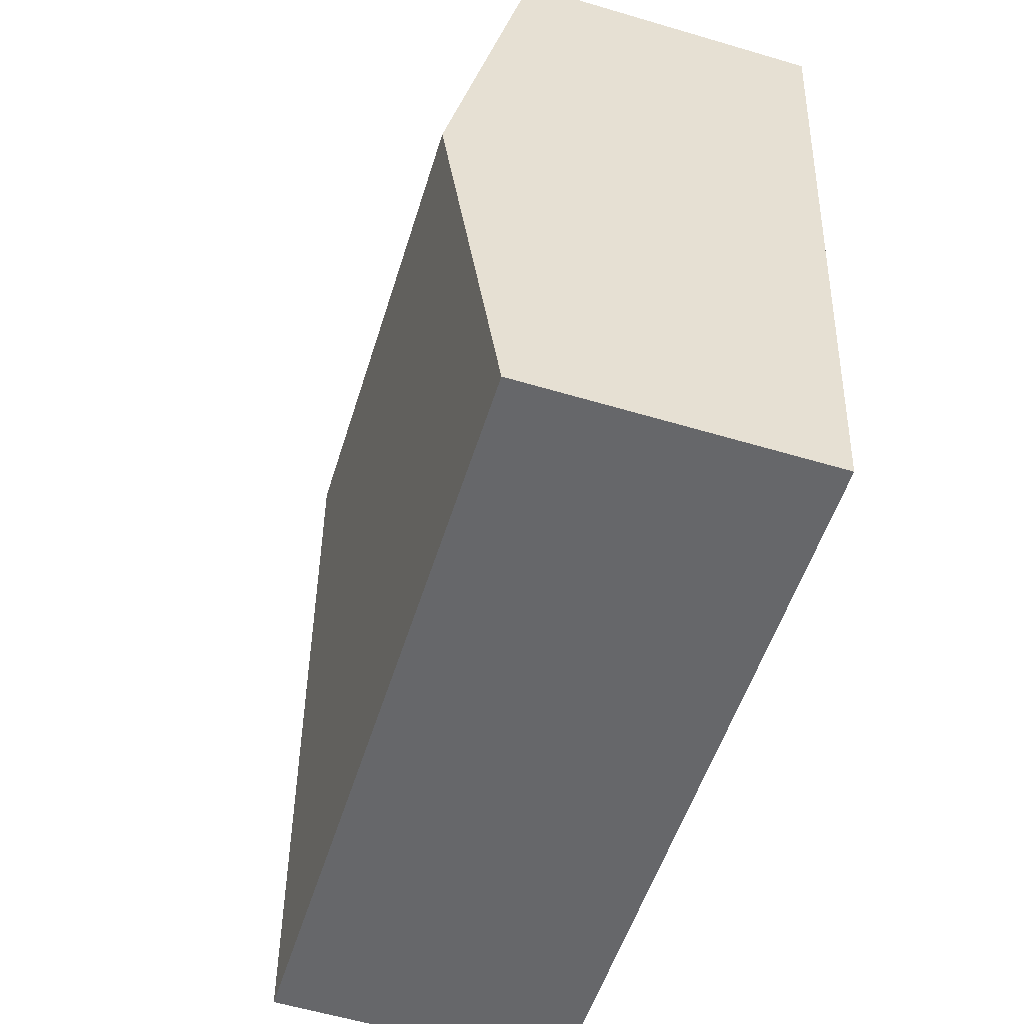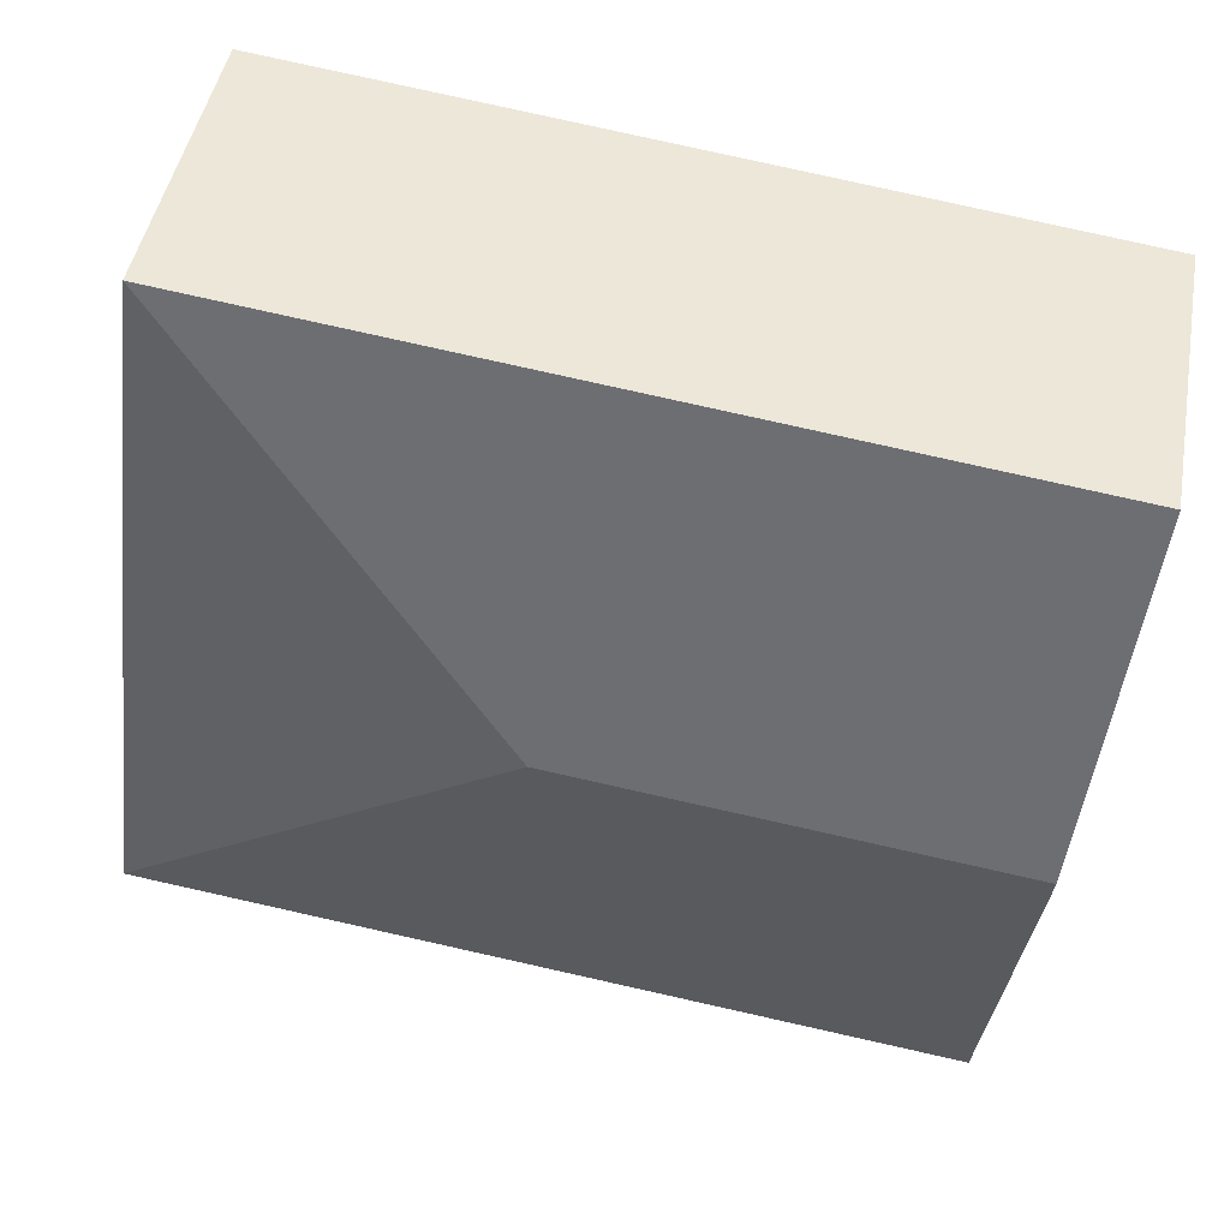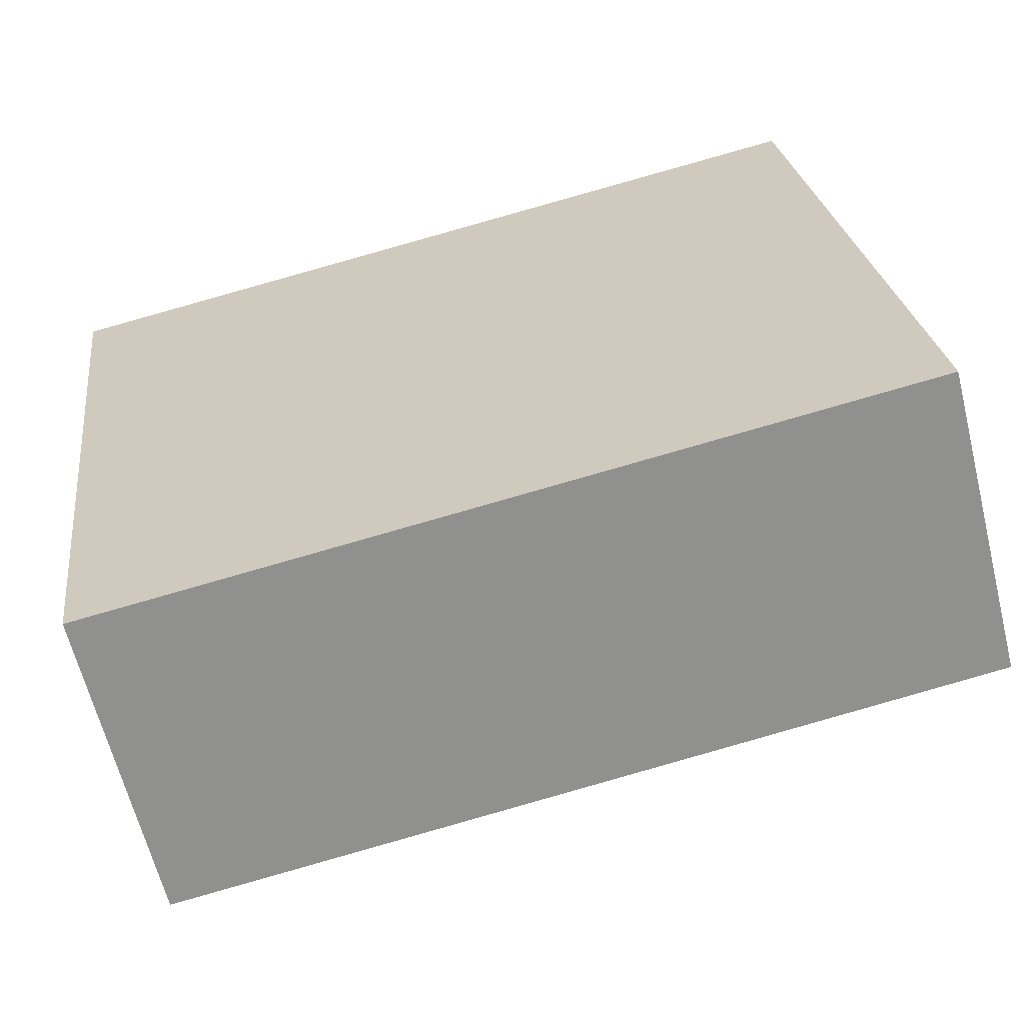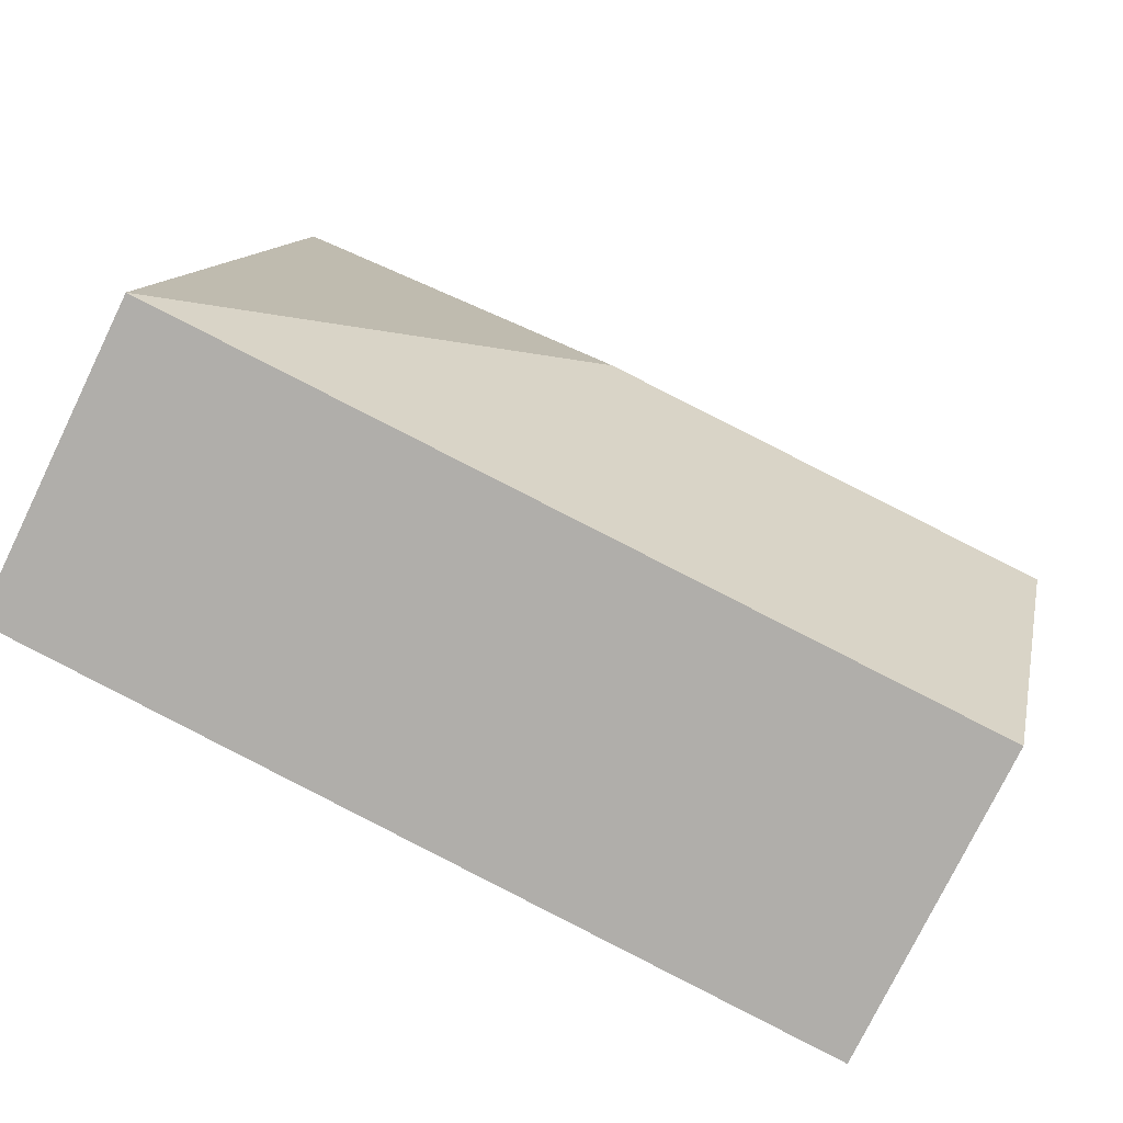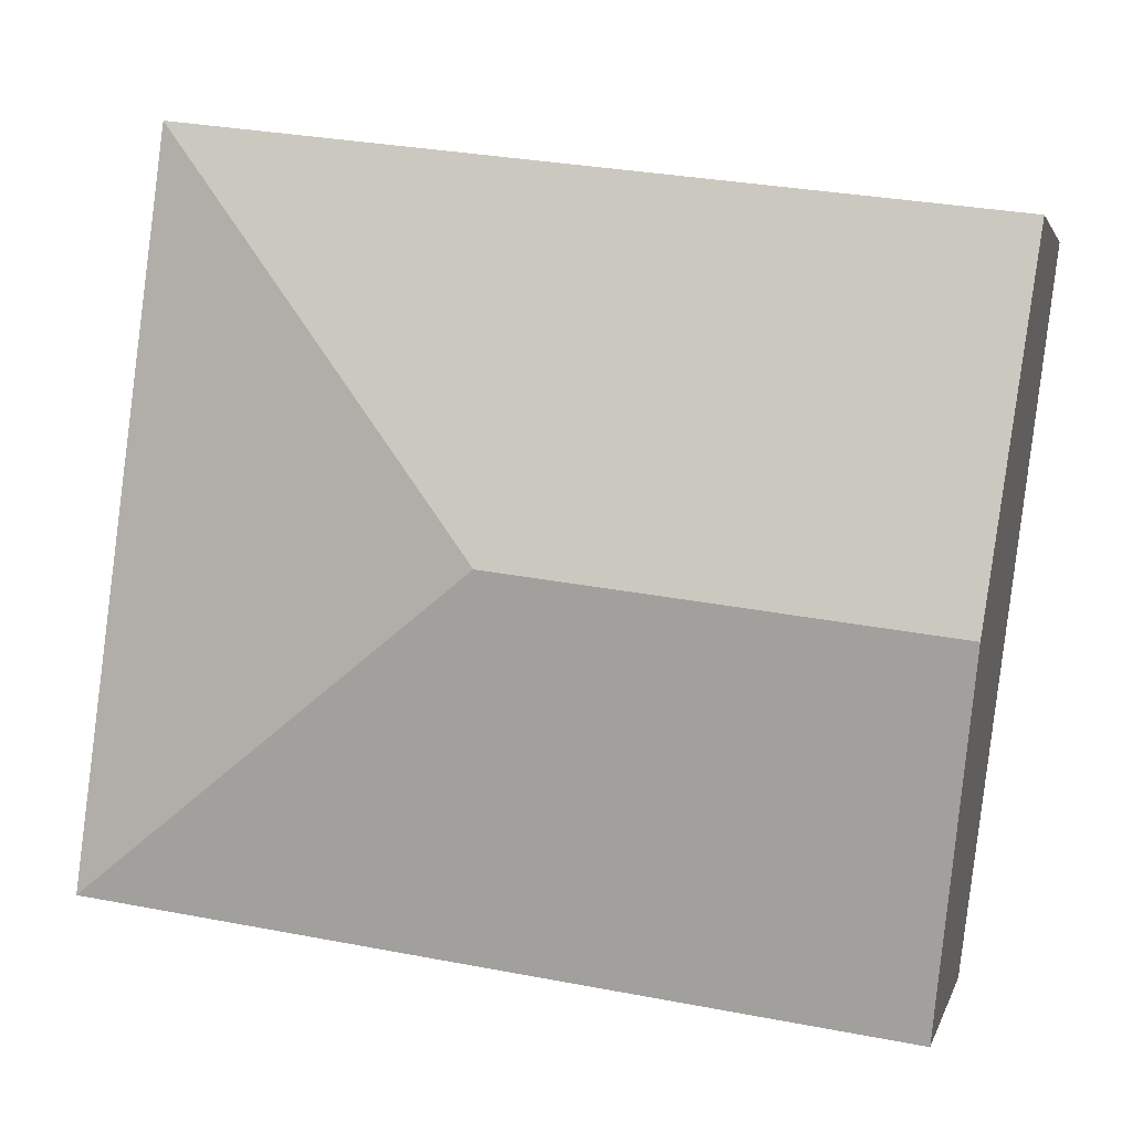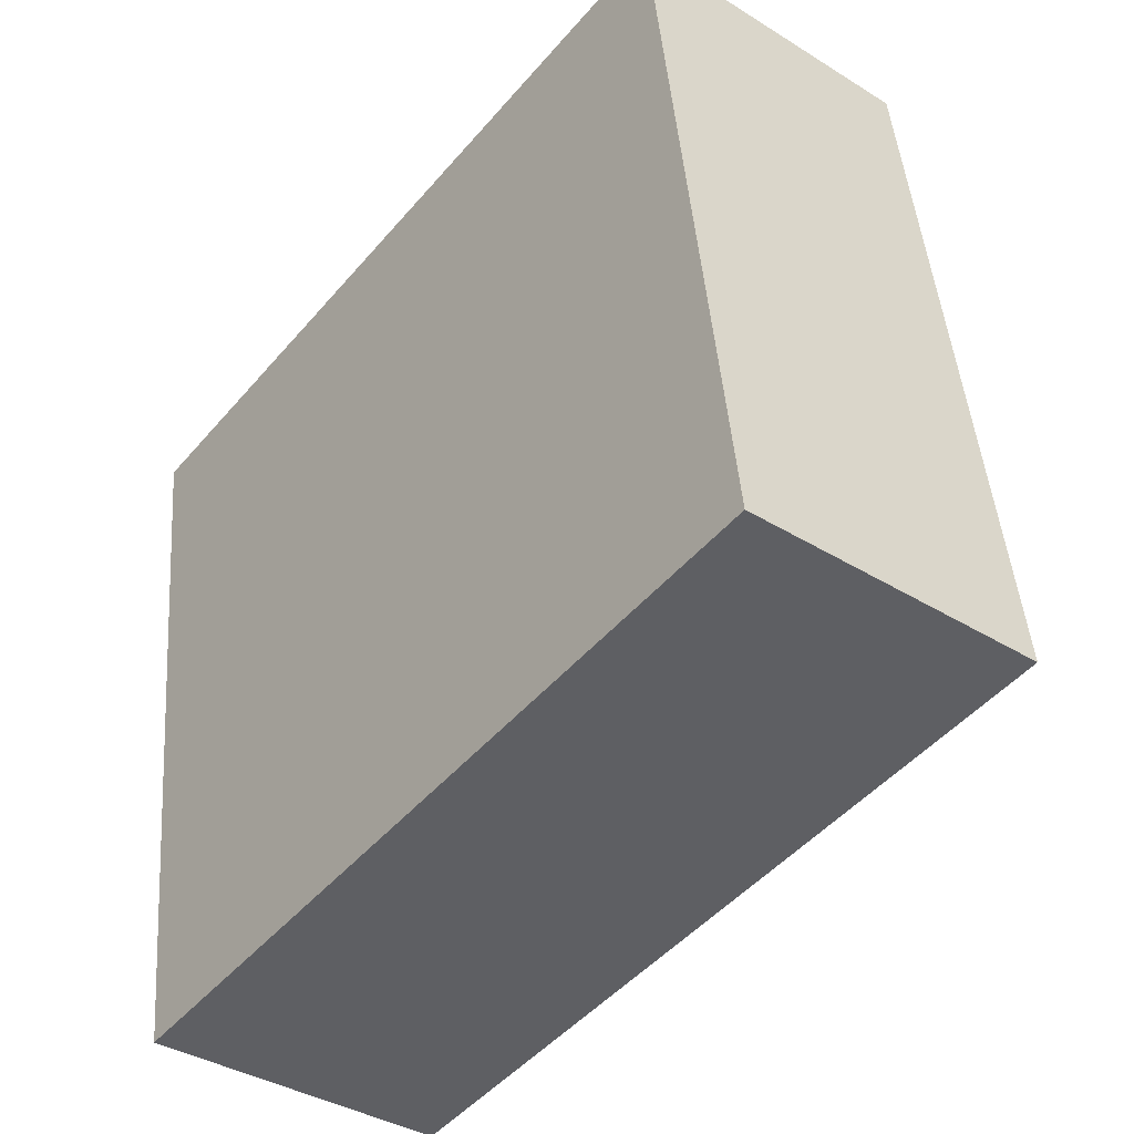
<metadata>
{"format":"obj","ext":"obj","renderer":"f3d","projection":"perspective","resolution":1024,"background":"white","views":[{"elev":-59.3,"azim":-106.9,"up":"+Z"},{"elev":45.7,"azim":-169.8,"up":"+Z"},{"elev":-63.4,"azim":14.0,"up":"+Z"},{"elev":-76.1,"azim":154.1,"up":"+Z"},{"elev":2.6,"azim":-166.9,"up":"+Z"},{"elev":-37.8,"azim":51.6,"up":"+Z"}]}
</metadata>
<code>
v  0.337 2.75 -2.626
v  6.493 2.222 -4.506
v  0.673 2.222 -5.252
v  3.531 2.75 -2.217
v  5.82 2.222 0.745
v  0 2.222 1.361e-16
v  0.673 3.216e-16 -5.252
v  0.337 1.608e-16 -2.626
v  0 0 0
v  5.82 -4.562e-17 0.745
v  6.493 2.759e-16 -4.506
g defaultobject
f 1 2 3
f 2 1 4
f 4 5 2
f 5 1 6
f 1 5 4
f 7 1 3
f 1 7 8
f 1 8 6
f 6 8 9
f 9 5 6
f 5 9 10
f 10 2 5
f 2 10 11
f 11 3 2
f 3 11 7
f 8 10 9
f 10 8 7
f 10 7 11

</code>
